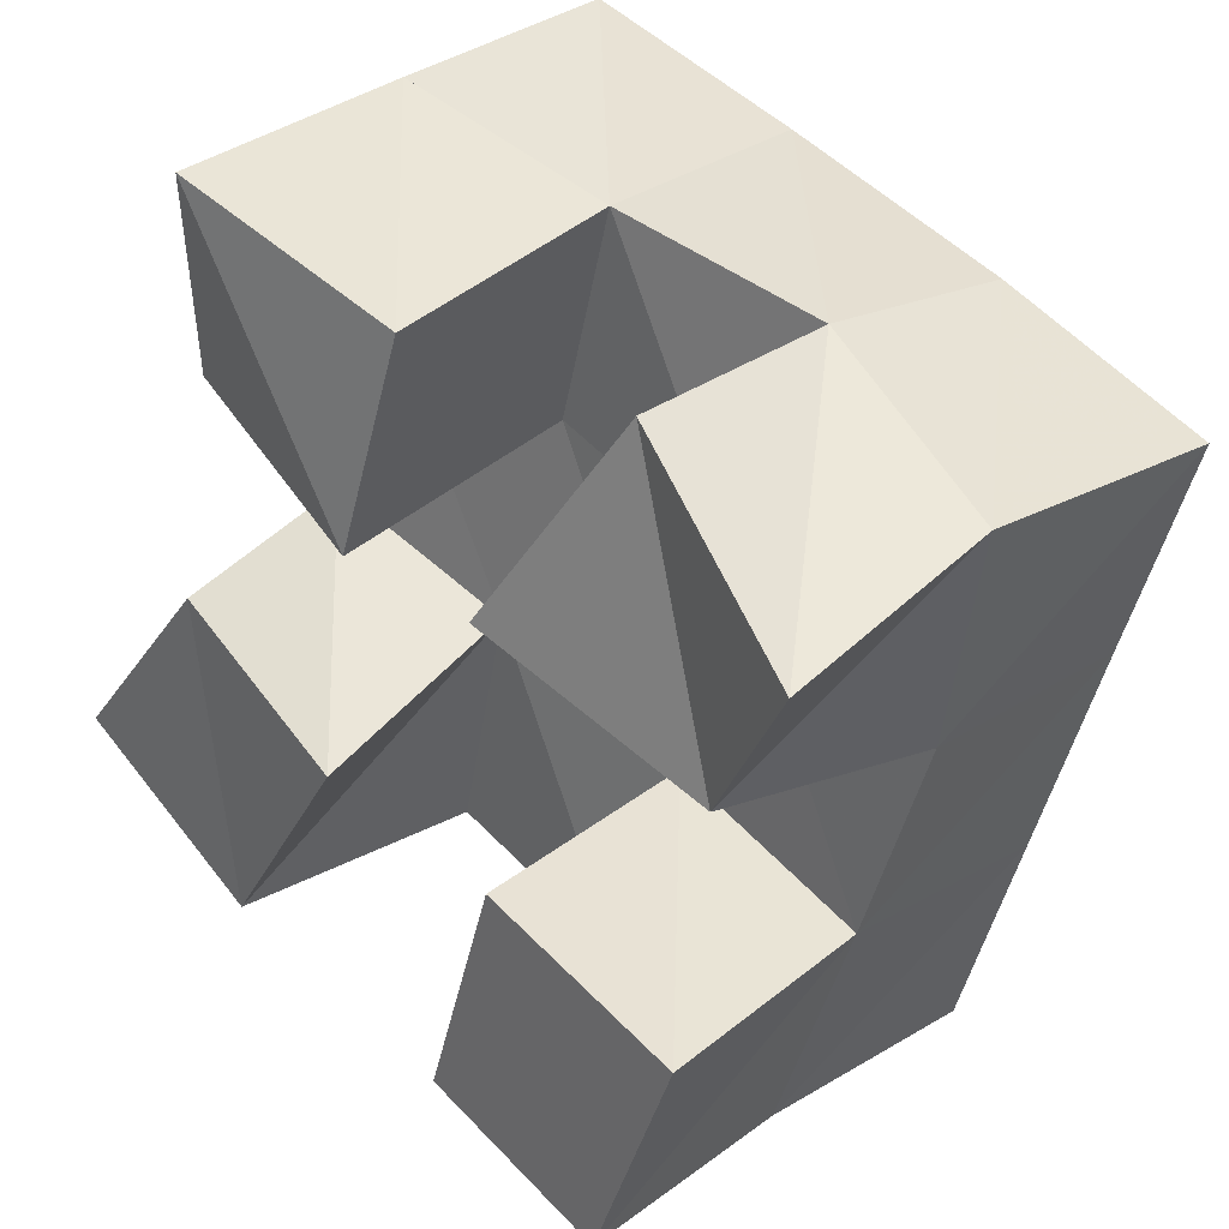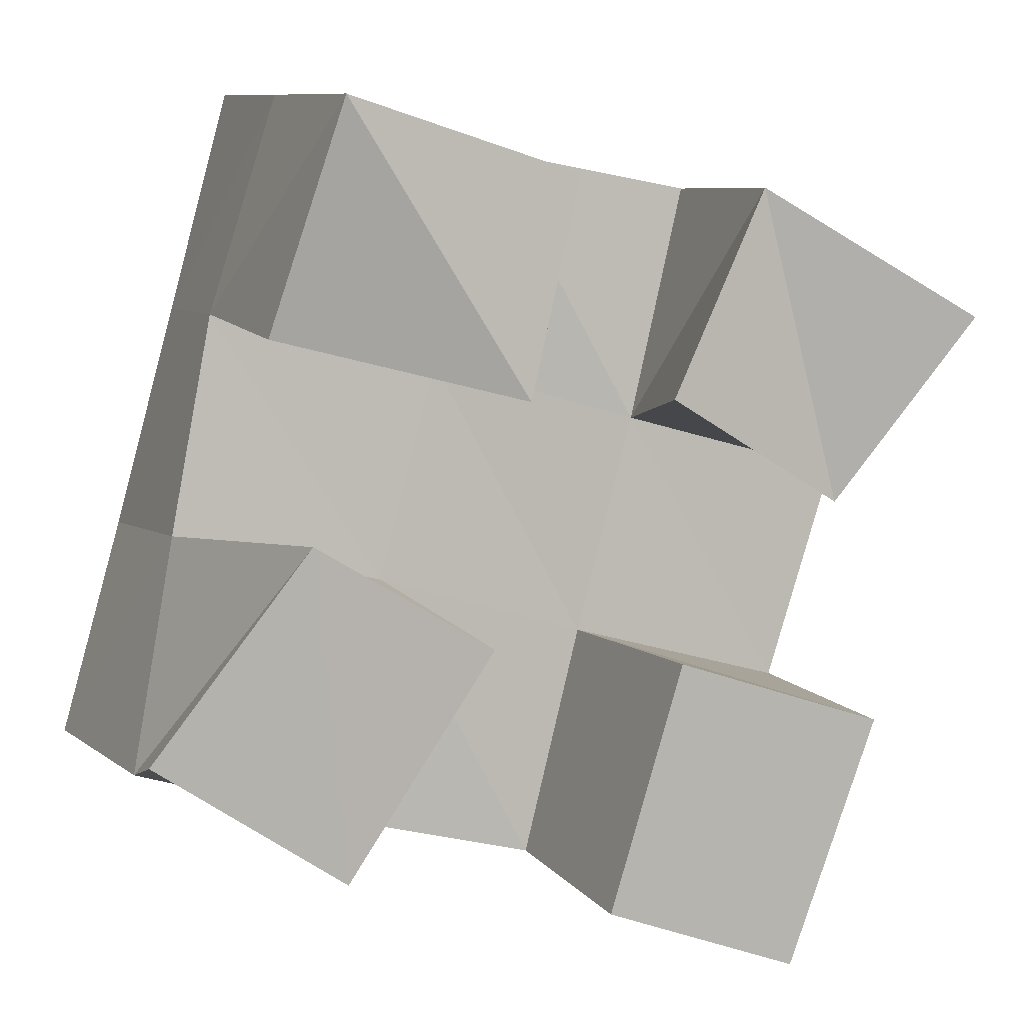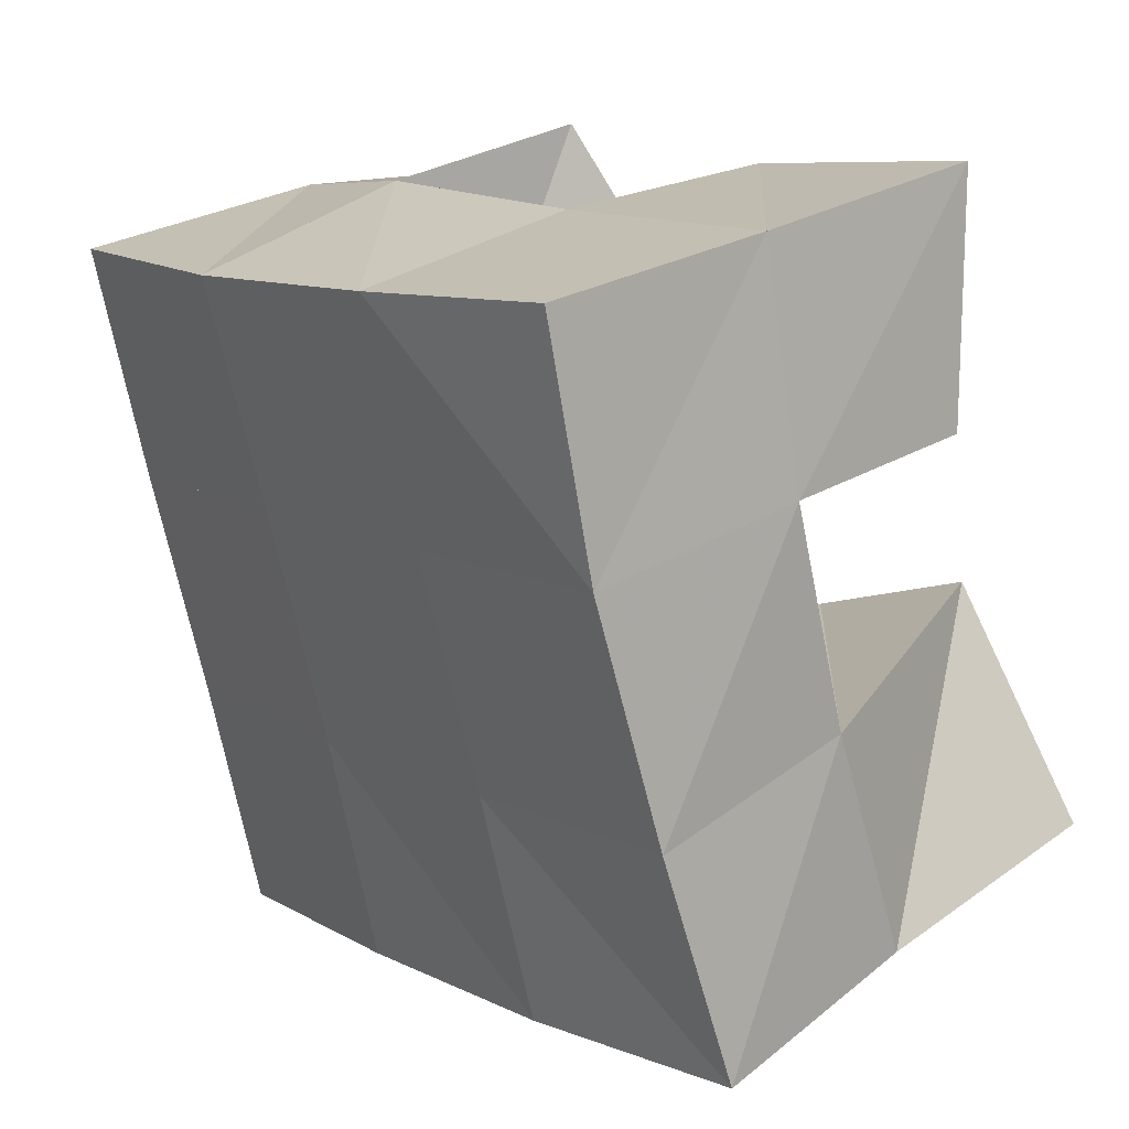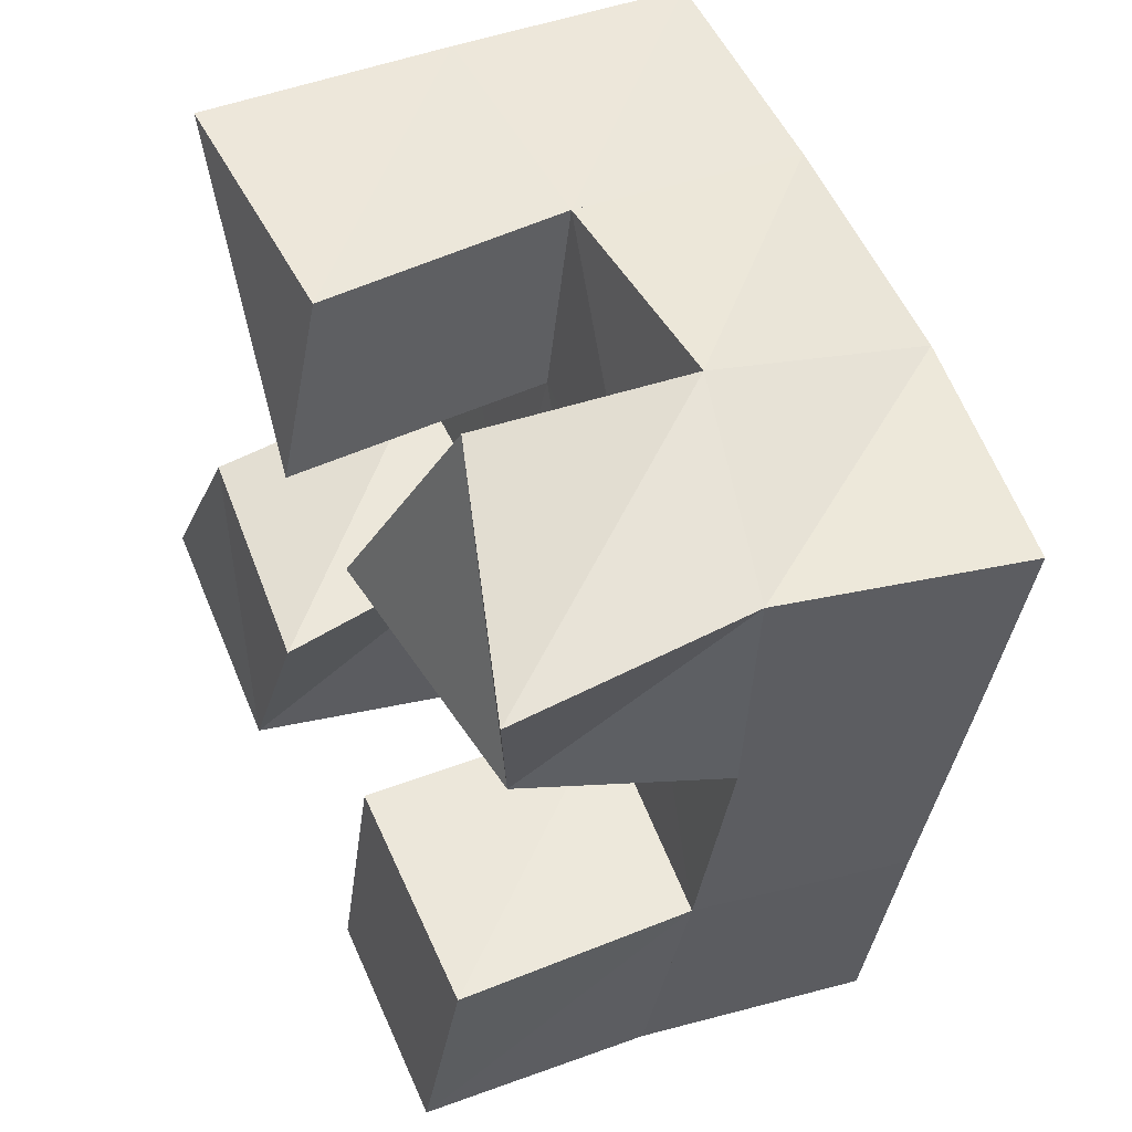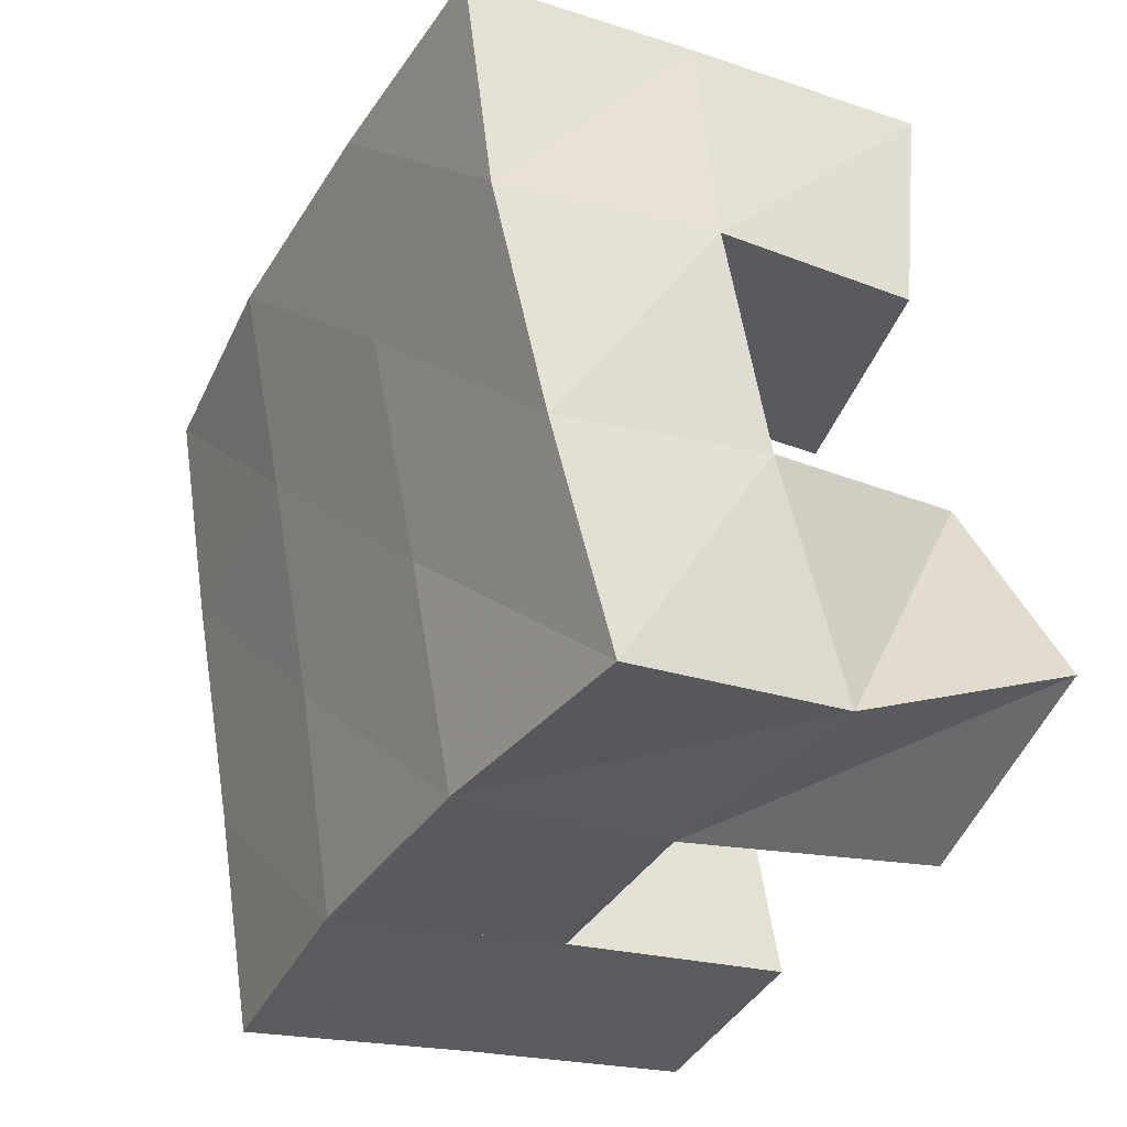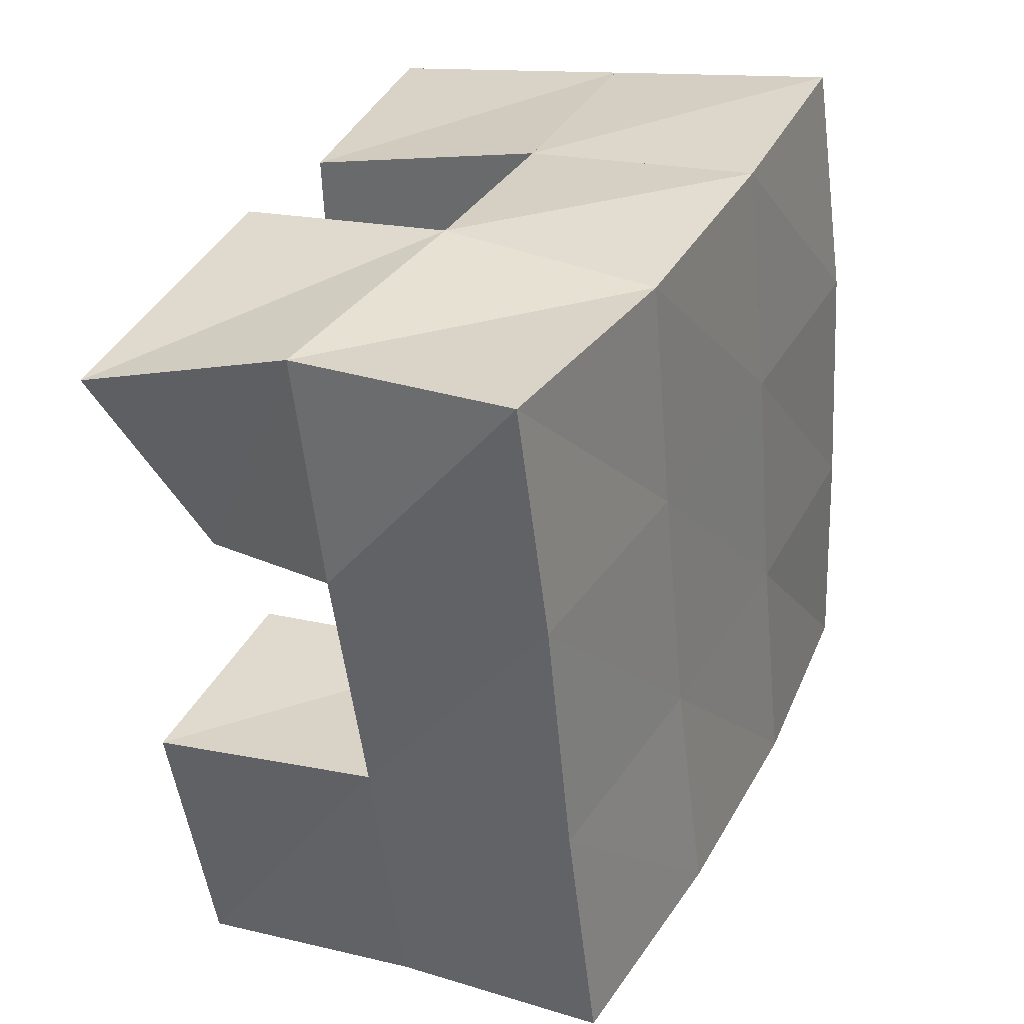
<metadata>
{"format":"obj","ext":"obj","renderer":"f3d","projection":"perspective","resolution":1024,"background":"white","views":[{"elev":31.3,"azim":43.3,"up":"+Z"},{"elev":7.1,"azim":-19.7,"up":"+Z"},{"elev":31.0,"azim":-131.9,"up":"+Z"},{"elev":38.0,"azim":64.5,"up":"+Z"},{"elev":-18.8,"azim":-119.6,"up":"+Z"},{"elev":17.6,"azim":115.9,"up":"+Z"}]}
</metadata>
<code>
v 0.4842 0.1 0.1309
v 0.4899 0.1455 0.1191
v 0.5247 0.1017 0.1033
v 0.5346 0.1548 0.104
v 0.5177 0.1003 0.1729
v 0.5007 0.1536 0.169
v 0.5556 0.1 0.15
v 0.5475 0.1538 0.1572
v 0.5949 0.1 0.2
v 0.6078 0.1547 0.1915
v 0.6386 0.1127 0.1756
v 0.6565 0.1507 0.1782
v 0.6211 0.1131 0.2436
v 0.6219 0.1596 0.2436
v 0.6651 0.1 0.216
v 0.6661 0.1485 0.2256
v 0.5122 0.1126 0.2133
v 0.5106 0.1576 0.2164
v 0.5634 0.1 0.2004
v 0.5614 0.1572 0.2048
v 0.5252 0.1 0.2613
v 0.5246 0.1541 0.2633
v 0.5754 0.1038 0.2462
v 0.5743 0.1564 0.2519
v 0.5813 0.1 0.09213
v 0.5809 0.1513 0.09305
v 0.6231 0.1 0.07693
v 0.6242 0.1495 0.07782
v 0.5972 0.1 0.1444
v 0.5946 0.1542 0.1431
v 0.6424 0.1 0.1294
v 0.6415 0.1507 0.1306
v 0.4837 0.1971 0.119
v 0.5333 0.202 0.1064
v 0.4982 0.202 0.1664
v 0.5469 0.2033 0.1539
v 0.5124 0.2059 0.2159
v 0.5606 0.2057 0.2029
v 0.5256 0.205 0.2653
v 0.5734 0.2067 0.2512
v 0.5826 0.2022 0.09349
v 0.5963 0.2023 0.141
v 0.6101 0.2041 0.1894
v 0.6236 0.2062 0.2368
v 0.6309 0.198 0.07903
v 0.6449 0.1985 0.1271
v 0.6587 0.2 0.1762
v 0.673 0.2002 0.2238
f 1 2 4
f 3 1 4
f 2 6 8
f 4 2 8
f 6 5 7
f 8 6 7
f 5 1 3
f 7 5 3
f 8 7 3
f 4 8 3
f 2 1 5
f 6 2 5
f 9 10 12
f 11 9 12
f 10 14 16
f 12 10 16
f 14 13 15
f 16 14 15
f 13 9 11
f 15 13 11
f 16 15 11
f 12 16 11
f 10 9 13
f 14 10 13
f 17 18 20
f 19 17 20
f 18 22 24
f 20 18 24
f 22 21 23
f 24 22 23
f 21 17 19
f 23 21 19
f 24 23 19
f 20 24 19
f 18 17 21
f 22 18 21
f 25 26 28
f 27 25 28
f 26 30 32
f 28 26 32
f 30 29 31
f 32 30 31
f 29 25 27
f 31 29 27
f 32 31 27
f 28 32 27
f 26 25 29
f 30 26 29
f 2 33 34
f 4 2 34
f 33 35 36
f 34 33 36
f 35 6 8
f 36 35 8
f 6 2 4
f 8 6 4
f 36 8 4
f 34 36 4
f 33 2 6
f 35 33 6
f 6 35 36
f 8 6 36
f 35 37 38
f 36 35 38
f 37 18 20
f 38 37 20
f 18 6 8
f 20 18 8
f 38 20 8
f 36 38 8
f 35 6 18
f 37 35 18
f 18 37 38
f 20 18 38
f 37 39 40
f 38 37 40
f 39 22 24
f 40 39 24
f 22 18 20
f 24 22 20
f 40 24 20
f 38 40 20
f 37 18 22
f 39 37 22
f 4 34 41
f 26 4 41
f 34 36 42
f 41 34 42
f 36 8 30
f 42 36 30
f 8 4 26
f 30 8 26
f 42 30 26
f 41 42 26
f 34 4 8
f 36 34 8
f 8 36 42
f 30 8 42
f 36 38 43
f 42 36 43
f 38 20 10
f 43 38 10
f 20 8 30
f 10 20 30
f 43 10 30
f 42 43 30
f 36 8 20
f 38 36 20
f 20 38 43
f 10 20 43
f 38 40 44
f 43 38 44
f 40 24 14
f 44 40 14
f 24 20 10
f 14 24 10
f 44 14 10
f 43 44 10
f 38 20 24
f 40 38 24
f 26 41 45
f 28 26 45
f 41 42 46
f 45 41 46
f 42 30 32
f 46 42 32
f 30 26 28
f 32 30 28
f 46 32 28
f 45 46 28
f 41 26 30
f 42 41 30
f 30 42 46
f 32 30 46
f 42 43 47
f 46 42 47
f 43 10 12
f 47 43 12
f 10 30 32
f 12 10 32
f 47 12 32
f 46 47 32
f 42 30 10
f 43 42 10
f 10 43 47
f 12 10 47
f 43 44 48
f 47 43 48
f 44 14 16
f 48 44 16
f 14 10 12
f 16 14 12
f 48 16 12
f 47 48 12
f 43 10 14
f 44 43 14

</code>
